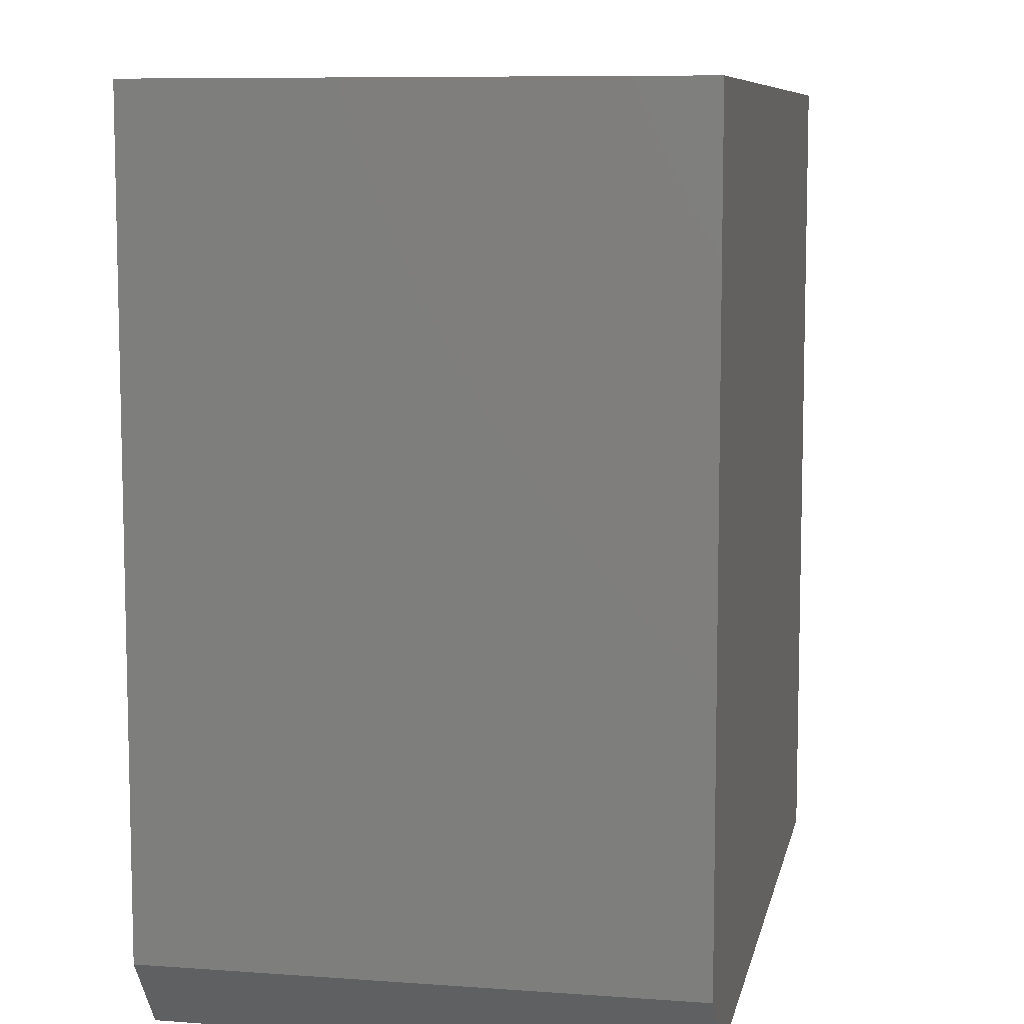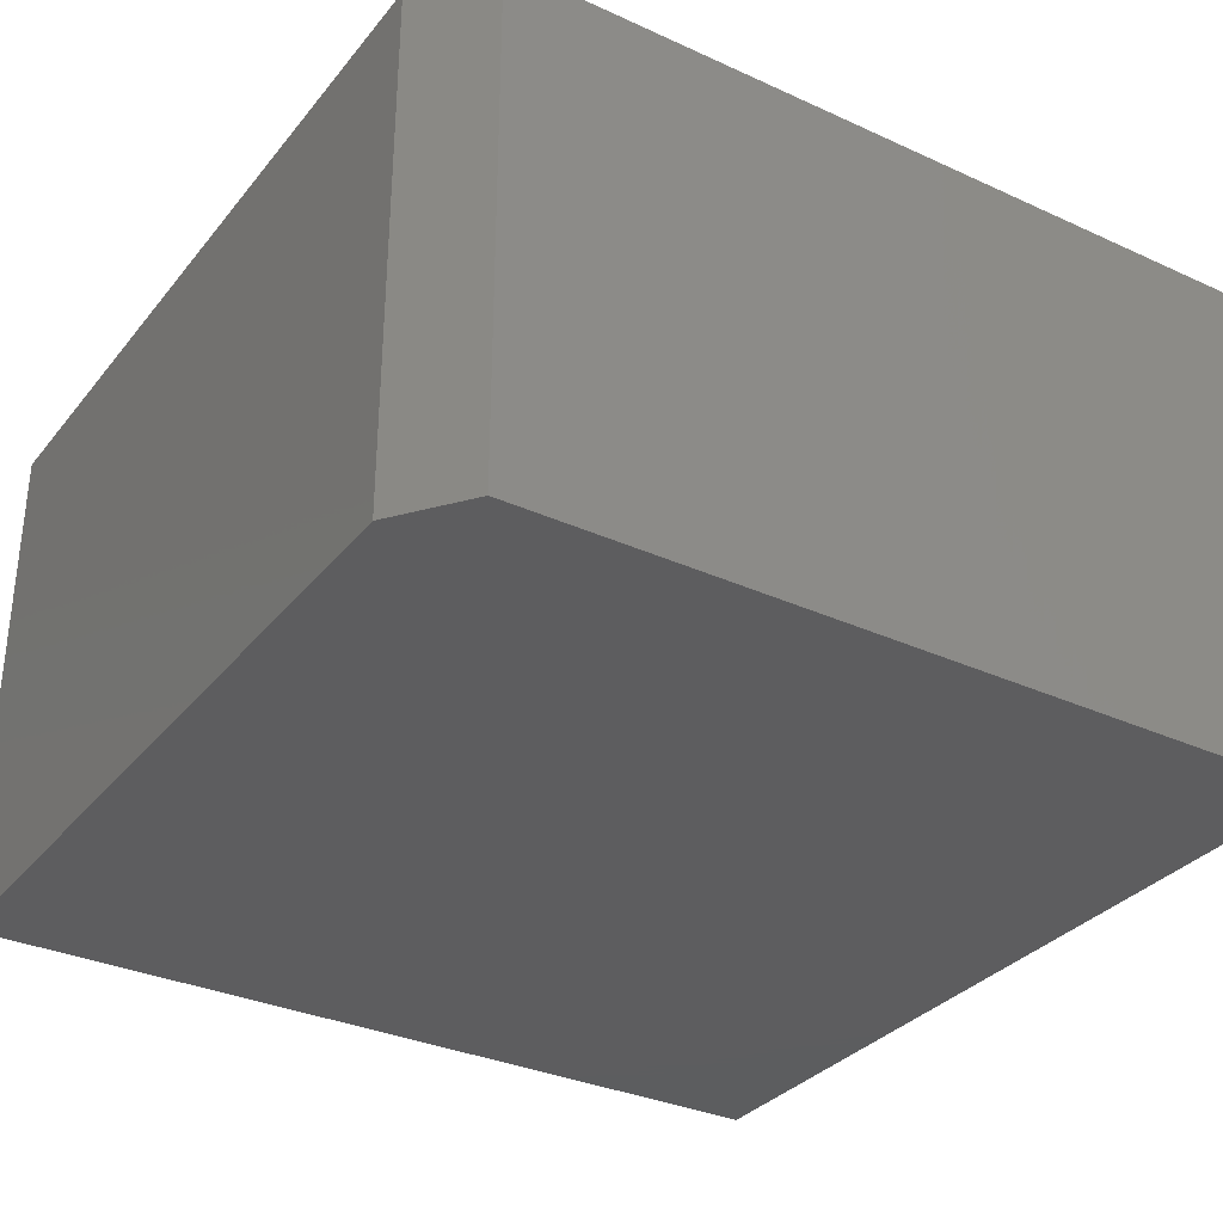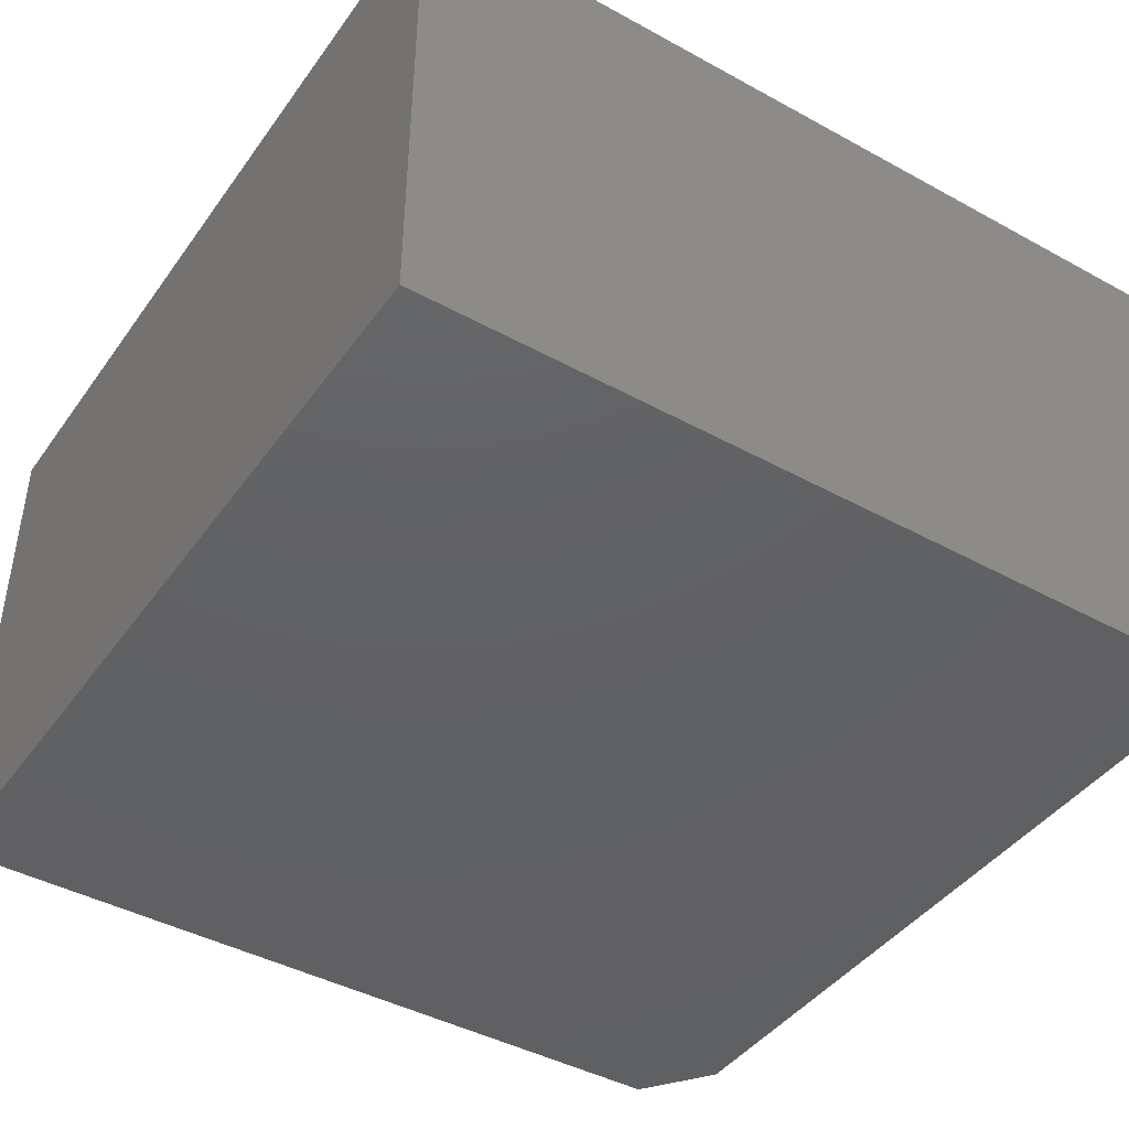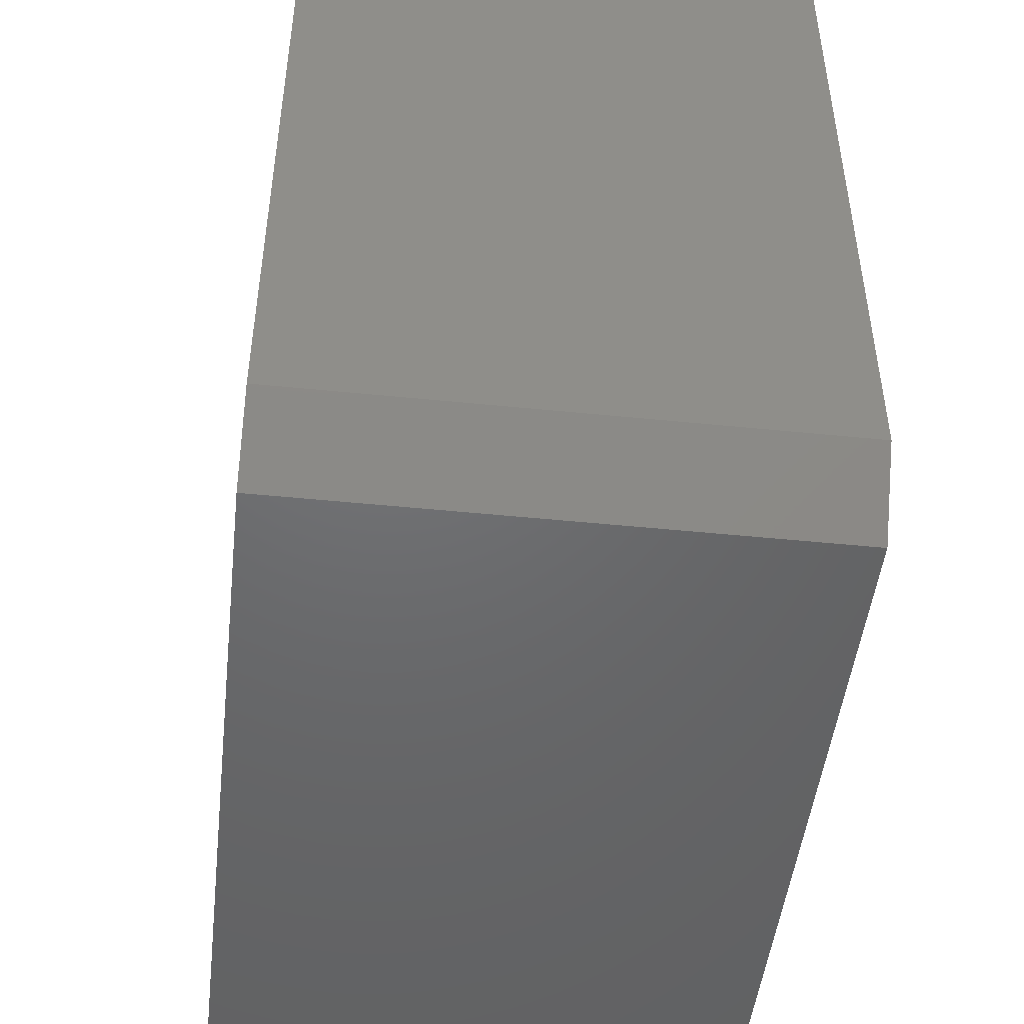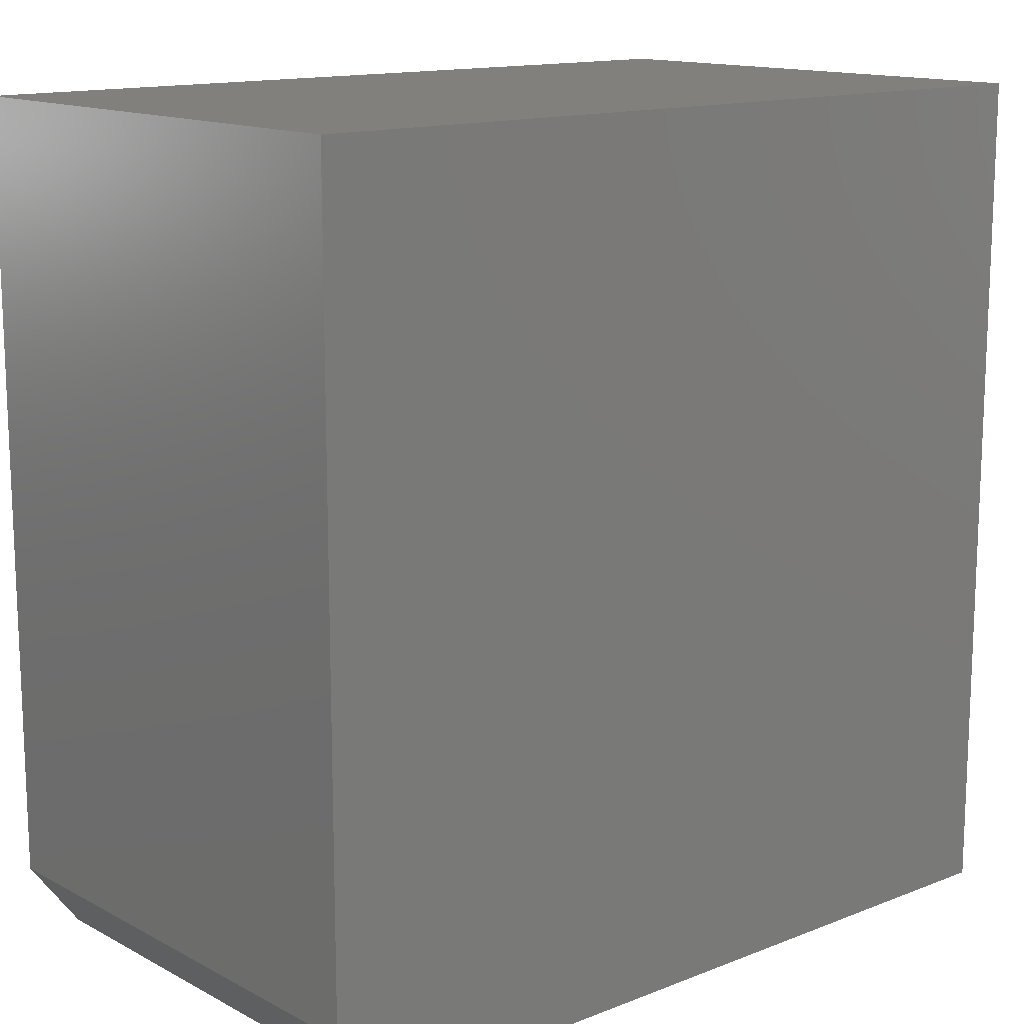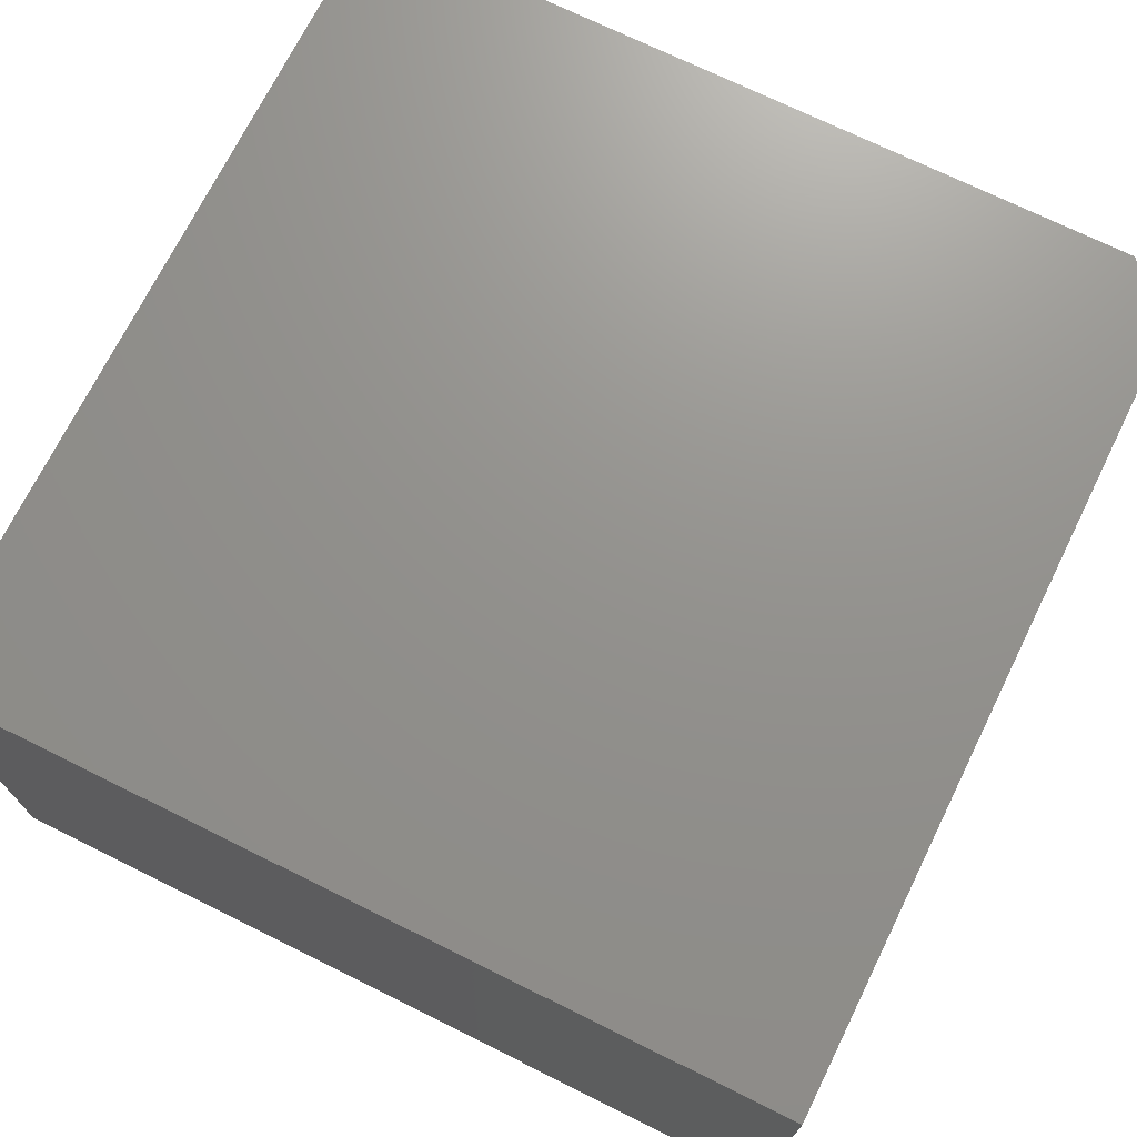
<metadata>
{"format":"stl","ext":"stl","renderer":"f3d","projection":"perspective","resolution":1024,"background":"white","views":[{"elev":8.4,"azim":101.3,"up":"+Z"},{"elev":-32.5,"azim":147.6,"up":"+Y"},{"elev":-43.1,"azim":-33.0,"up":"+Y"},{"elev":-48.3,"azim":83.5,"up":"+Z"},{"elev":13.9,"azim":139.1,"up":"+Z"},{"elev":71.6,"azim":26.3,"up":"+Y"}]}
</metadata>
<code>
# stl→obj: 10 verts, 16 faces
v -0.375 -0.2891 0
v -0.375 0.1688 0
v 0.3281 -0.2891 0
v 0.3281 0.1688 0
v -0.375 0.1688 0.75
v 0.375 0.1688 0.75
v 0.375 0.1688 0.0625
v 0.375 -0.2891 0.0625
v 0.375 -0.2891 0.75
v -0.375 -0.2891 0.75
f 1 2 3
f 3 2 4
f 5 6 2
f 2 6 7
f 2 7 4
f 8 7 9
f 9 7 6
f 9 10 8
f 8 10 1
f 8 1 3
f 8 3 7
f 7 3 4
f 10 9 5
f 5 9 6
f 2 1 5
f 5 1 10

</code>
